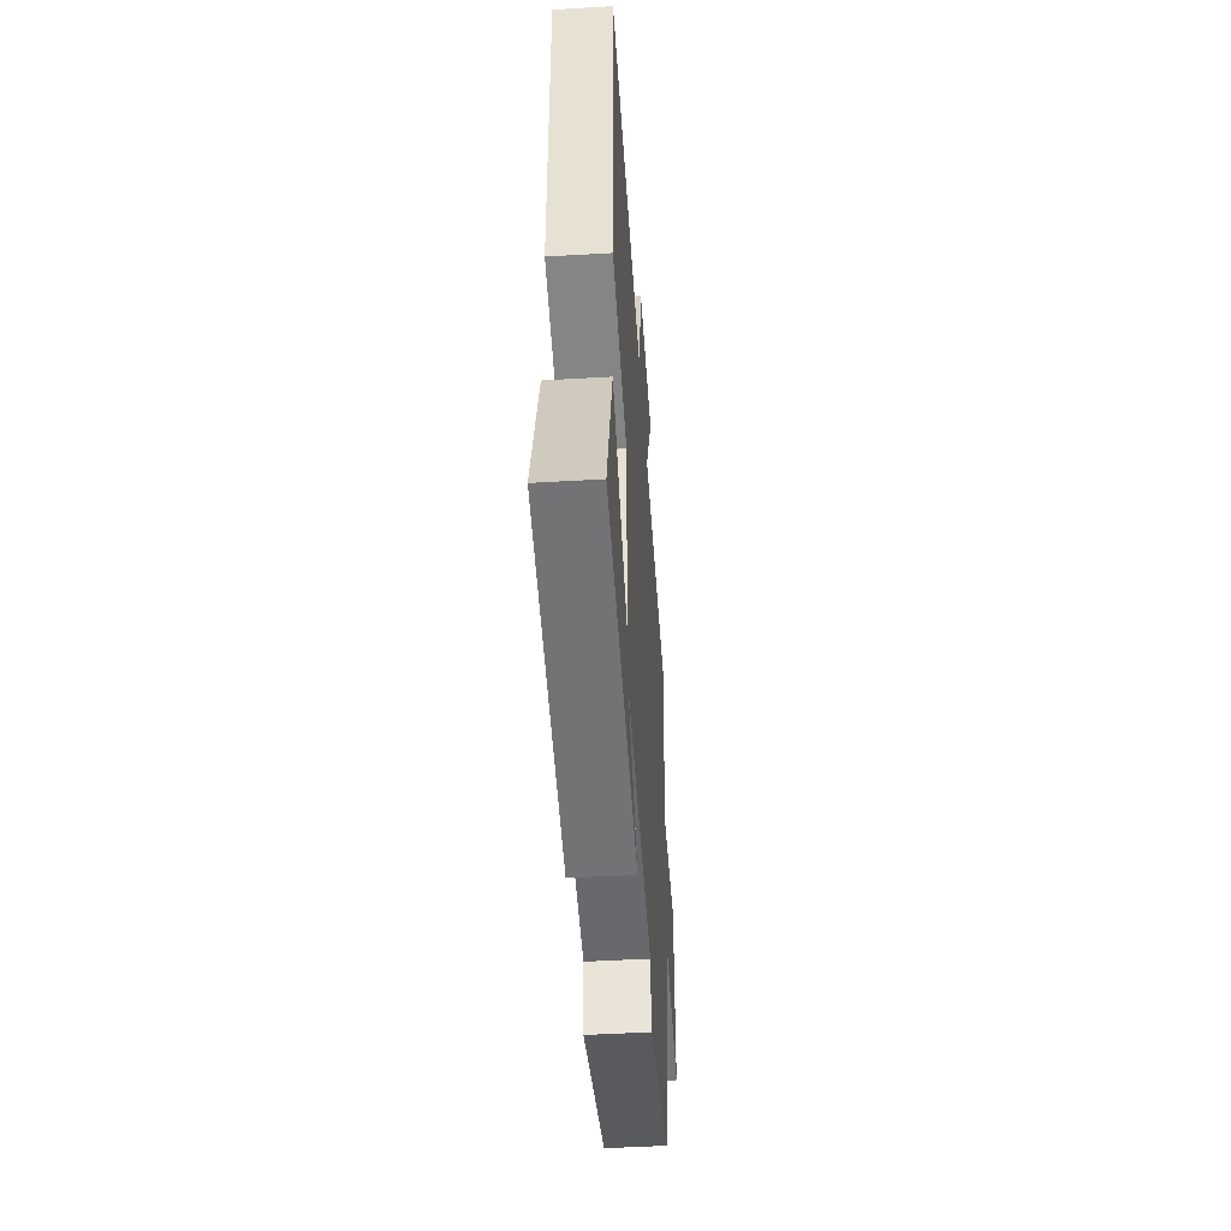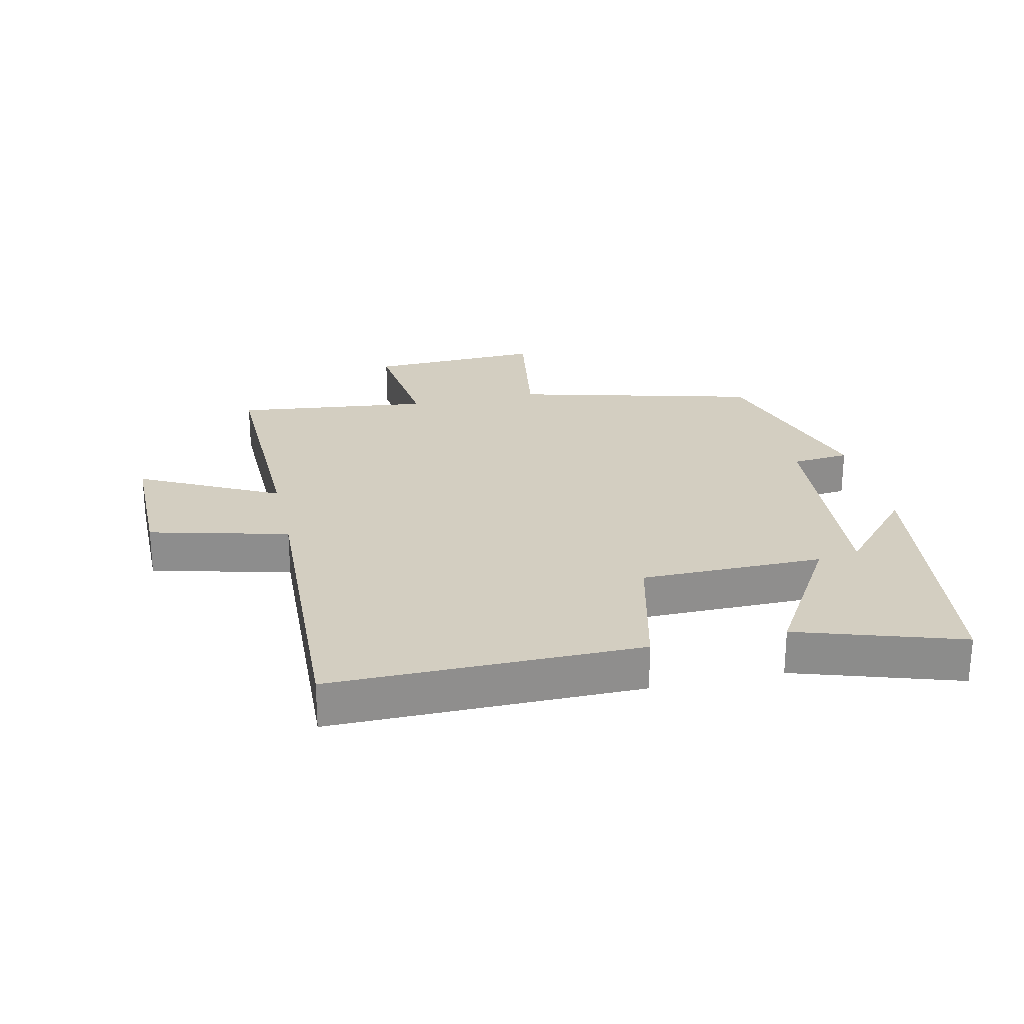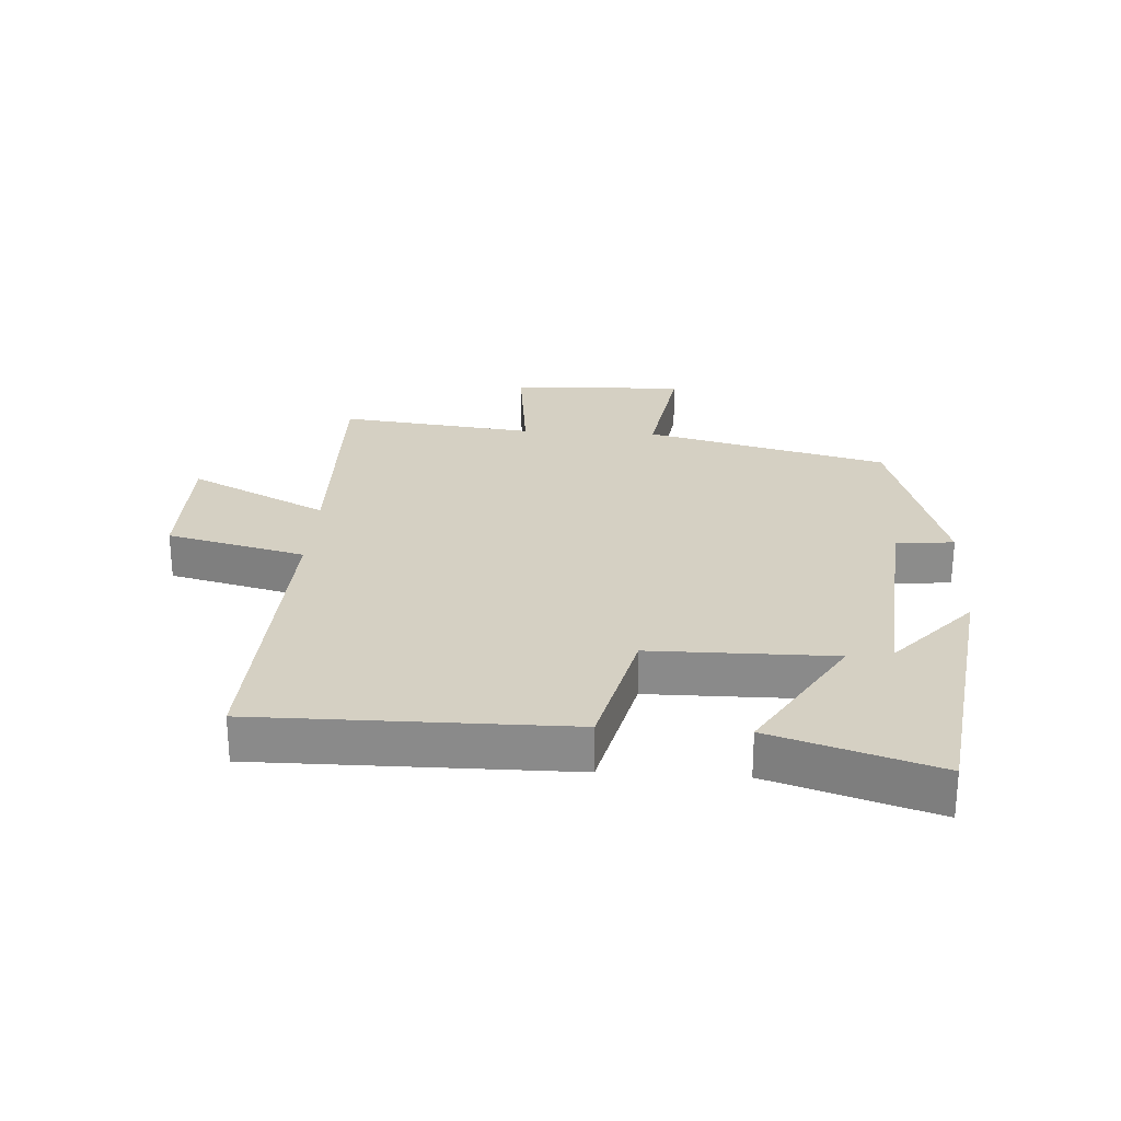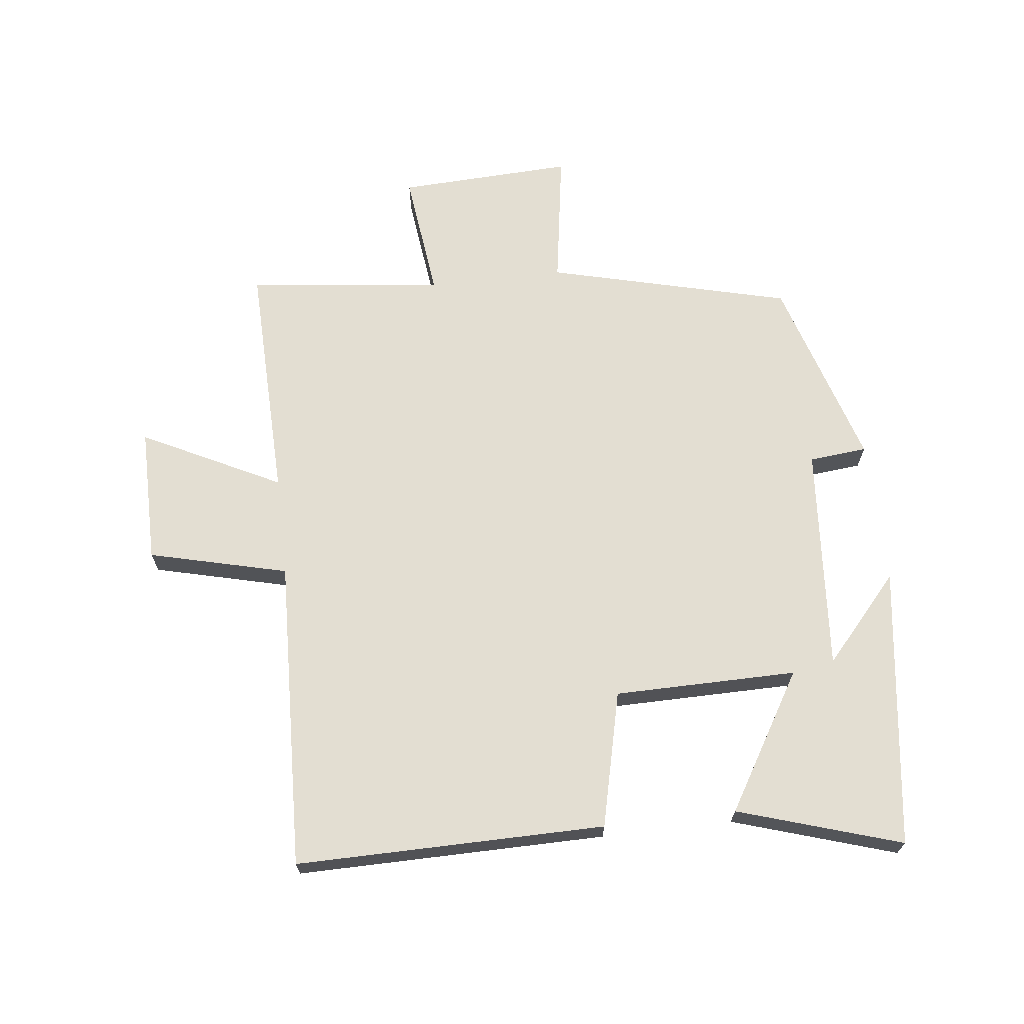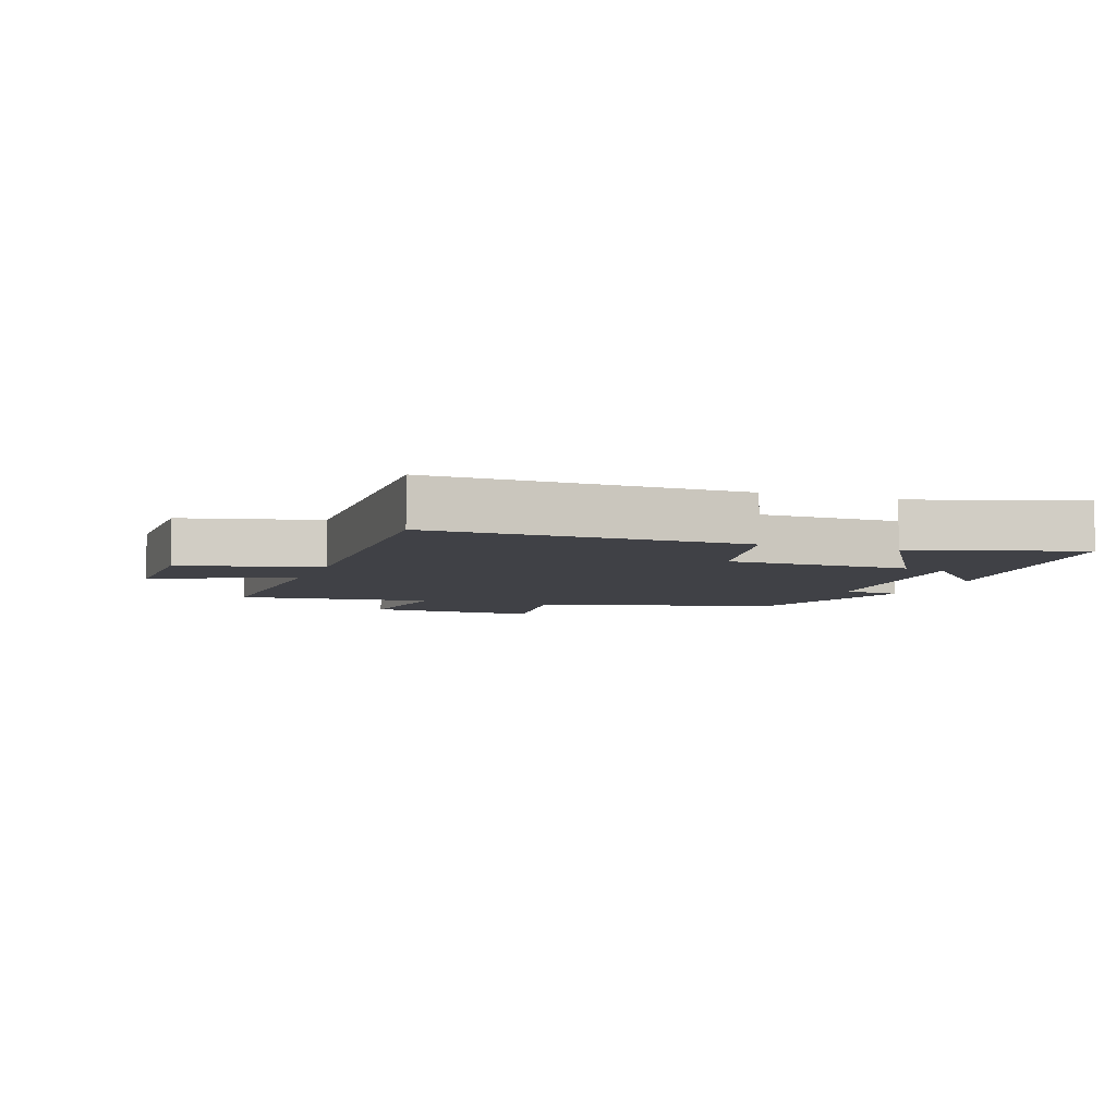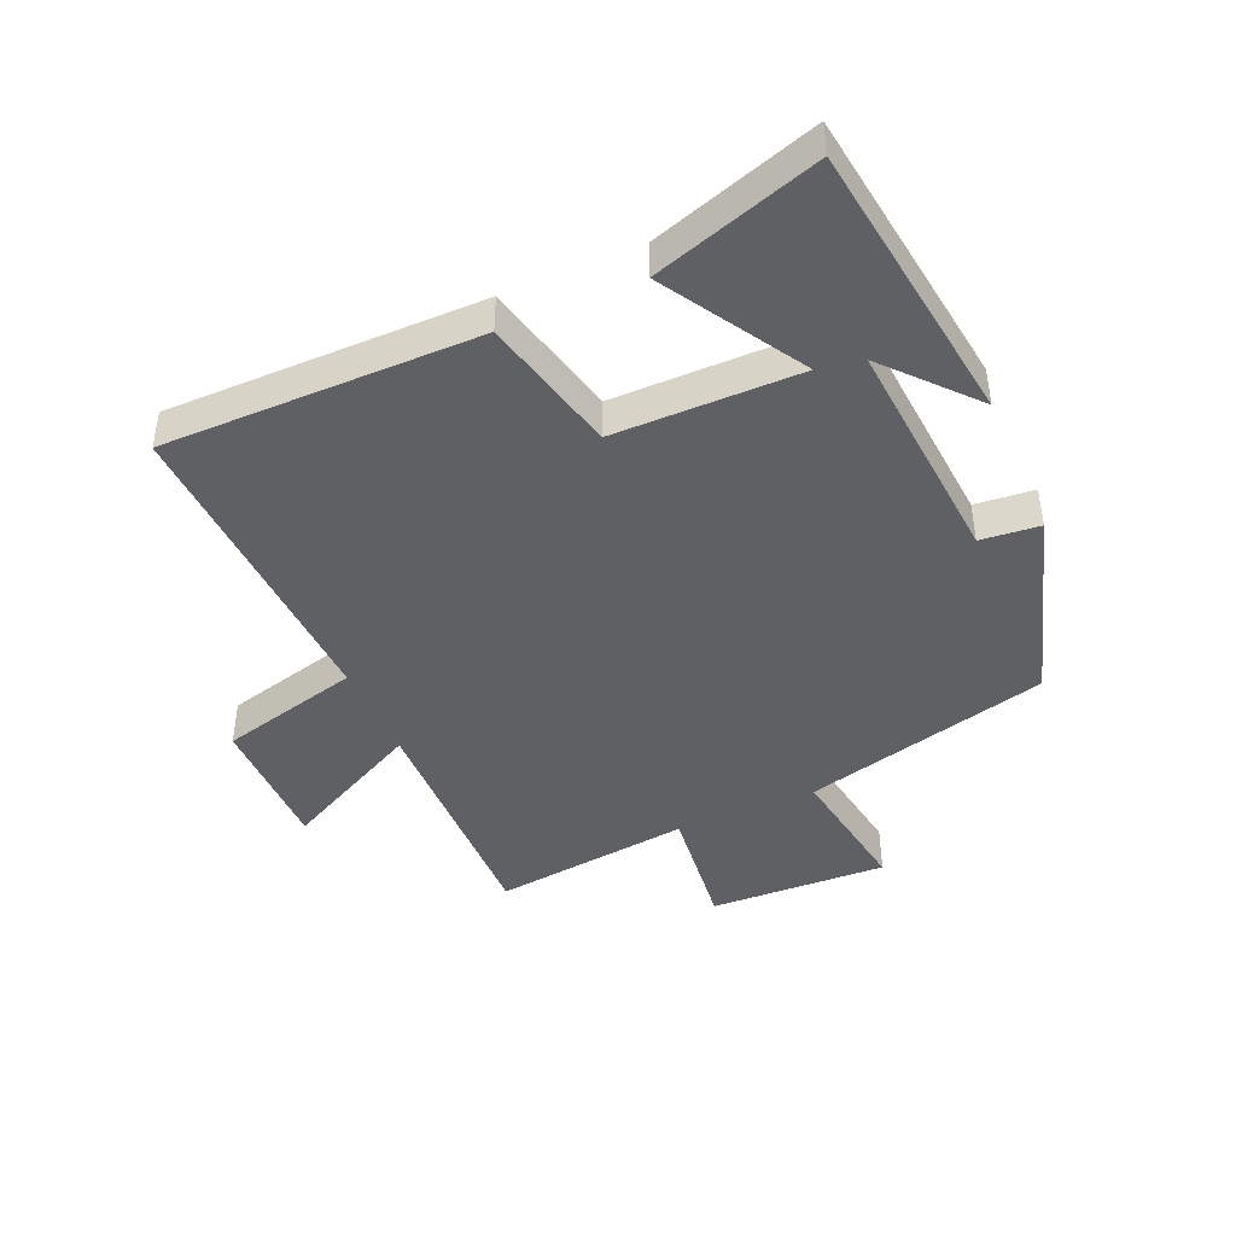
<metadata>
{"format":"obj","ext":"obj","renderer":"f3d","projection":"perspective","resolution":1024,"background":"white","views":[{"elev":-48.4,"azim":93.8,"up":"+Z"},{"elev":25.2,"azim":77.5,"up":"+Y"},{"elev":26.1,"azim":93.6,"up":"+Y"},{"elev":67.7,"azim":83.3,"up":"+Y"},{"elev":-6.0,"azim":70.1,"up":"+Y"},{"elev":-43.6,"azim":113.7,"up":"+Y"}]}
</metadata>
<code>
v -0.536 0.07 0.509
v -0.153 0.07 0.5
v -0.264 0.07 0.72
v -0.046 0.07 0.72
v 0.009 0.07 0.5
v 0.503 0.07 0.52
v 0.5 0.07 0.029
v 0.285 0.07 -0.022
v 0.283 0.07 -0.312
v 0.5 0.07 -0.181
v 0.582 0.07 -0.44
v 0.136 0.07 -0.5
v 0.271 0.07 -0.38
v -0.089 0.07 -0.408
v -0.098 0.07 -0.5
v -0.402 0.07 -0.407
v -0.5 0.07 -0.022
v -0.716 0.07 -0.056
v -0.704 0.07 0.222
v -0.5 0.07 0.198
v -0.536 0 0.509
v -0.153 0 0.5
v -0.264 0 0.72
v -0.046 0 0.72
v 0.009 0 0.5
v 0.503 0 0.52
v 0.5 0 0.029
v 0.285 0 -0.022
v 0.283 0 -0.312
v 0.5 0 -0.181
v 0.582 0 -0.44
v 0.136 0 -0.5
v 0.271 0 -0.38
v -0.089 0 -0.408
v -0.098 0 -0.5
v -0.402 0 -0.407
v -0.5 0 -0.022
v -0.716 0 -0.056
v -0.704 0 0.222
v -0.5 0 0.198
f 17 18 19 20
f 15 16 17 20
f 14 15 20 1
f 13 14 1 2
f 10 11 12 13
f 9 10 13
f 8 9 13 2
f 5 6 7 8
f 5 8 2 3
f 3 4 5
f 40 39 38 37
f 40 37 36 35
f 21 40 35 34
f 22 21 34 33
f 33 32 31 30
f 33 30 29
f 22 33 29 28
f 28 27 26 25
f 23 22 28 25
f 25 24 23
f 1 21 22 2
f 2 22 23 3
f 3 23 24 4
f 4 24 25 5
f 5 25 26 6
f 6 26 27 7
f 7 27 28 8
f 8 28 29 9
f 9 29 30 10
f 10 30 31 11
f 11 31 32 12
f 12 32 33 13
f 13 33 34 14
f 14 34 35 15
f 15 35 36 16
f 16 36 37 17
f 17 37 38 18
f 18 38 39 19
f 19 39 40 20
f 20 40 21 1

</code>
